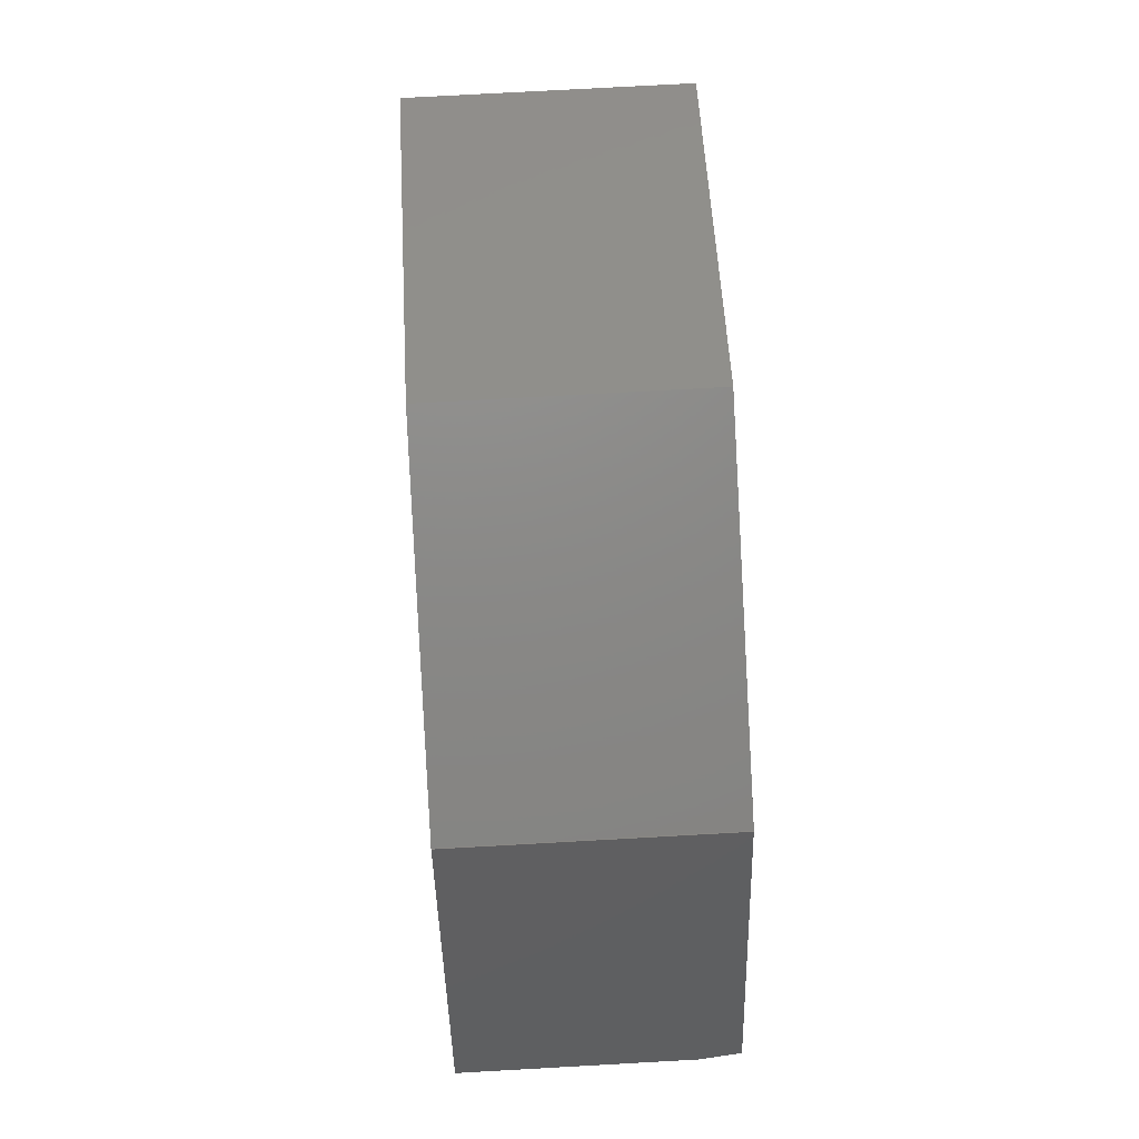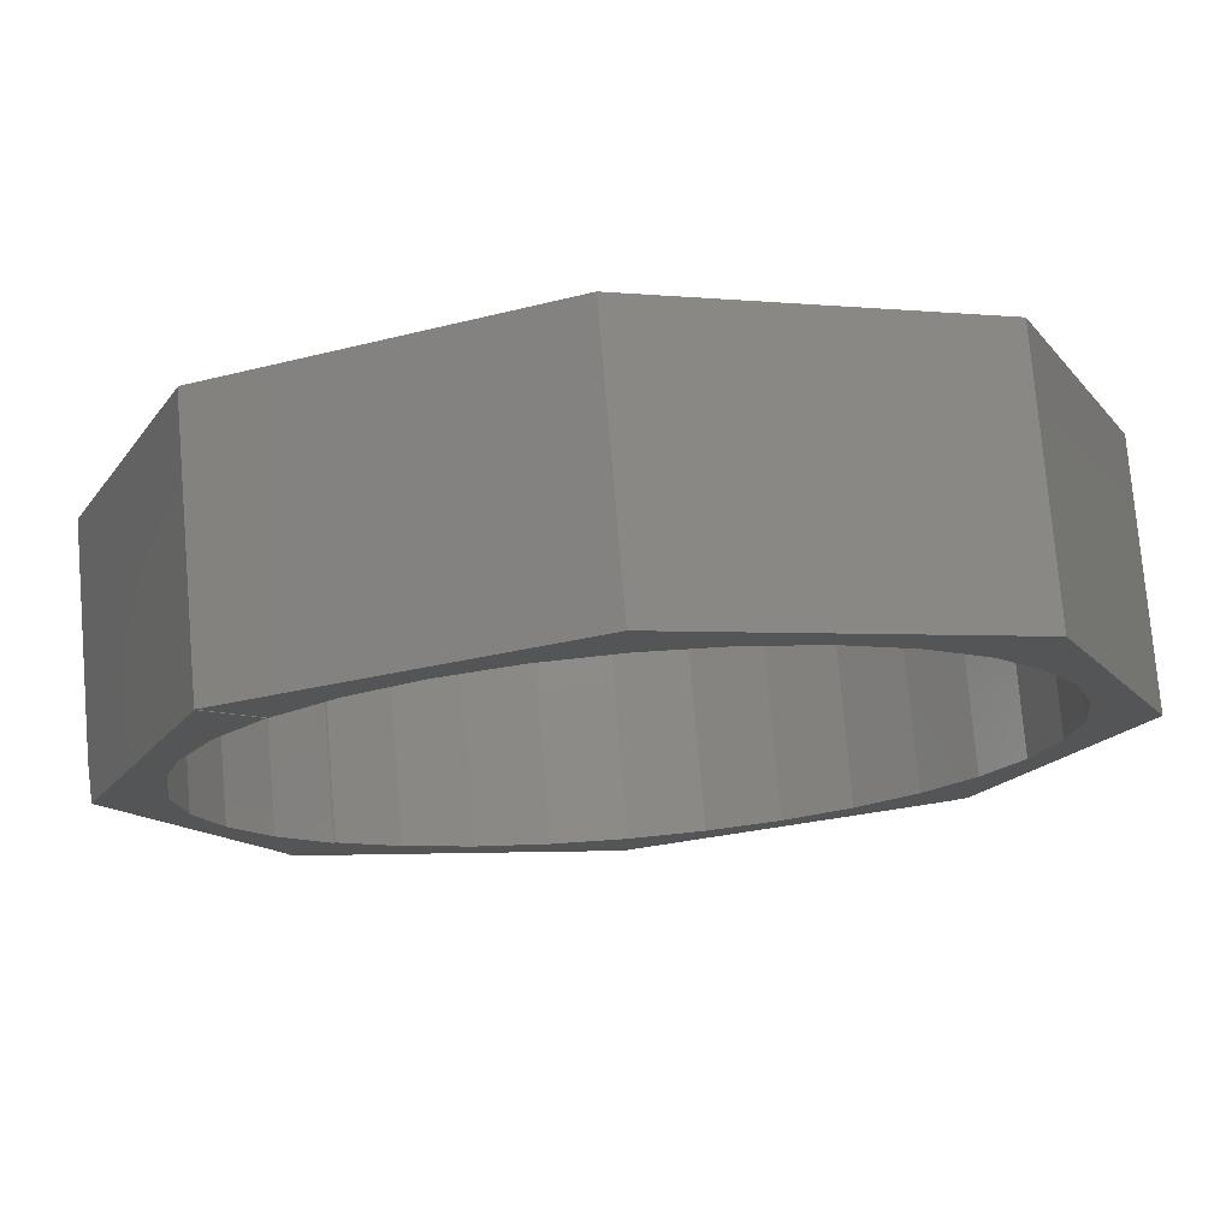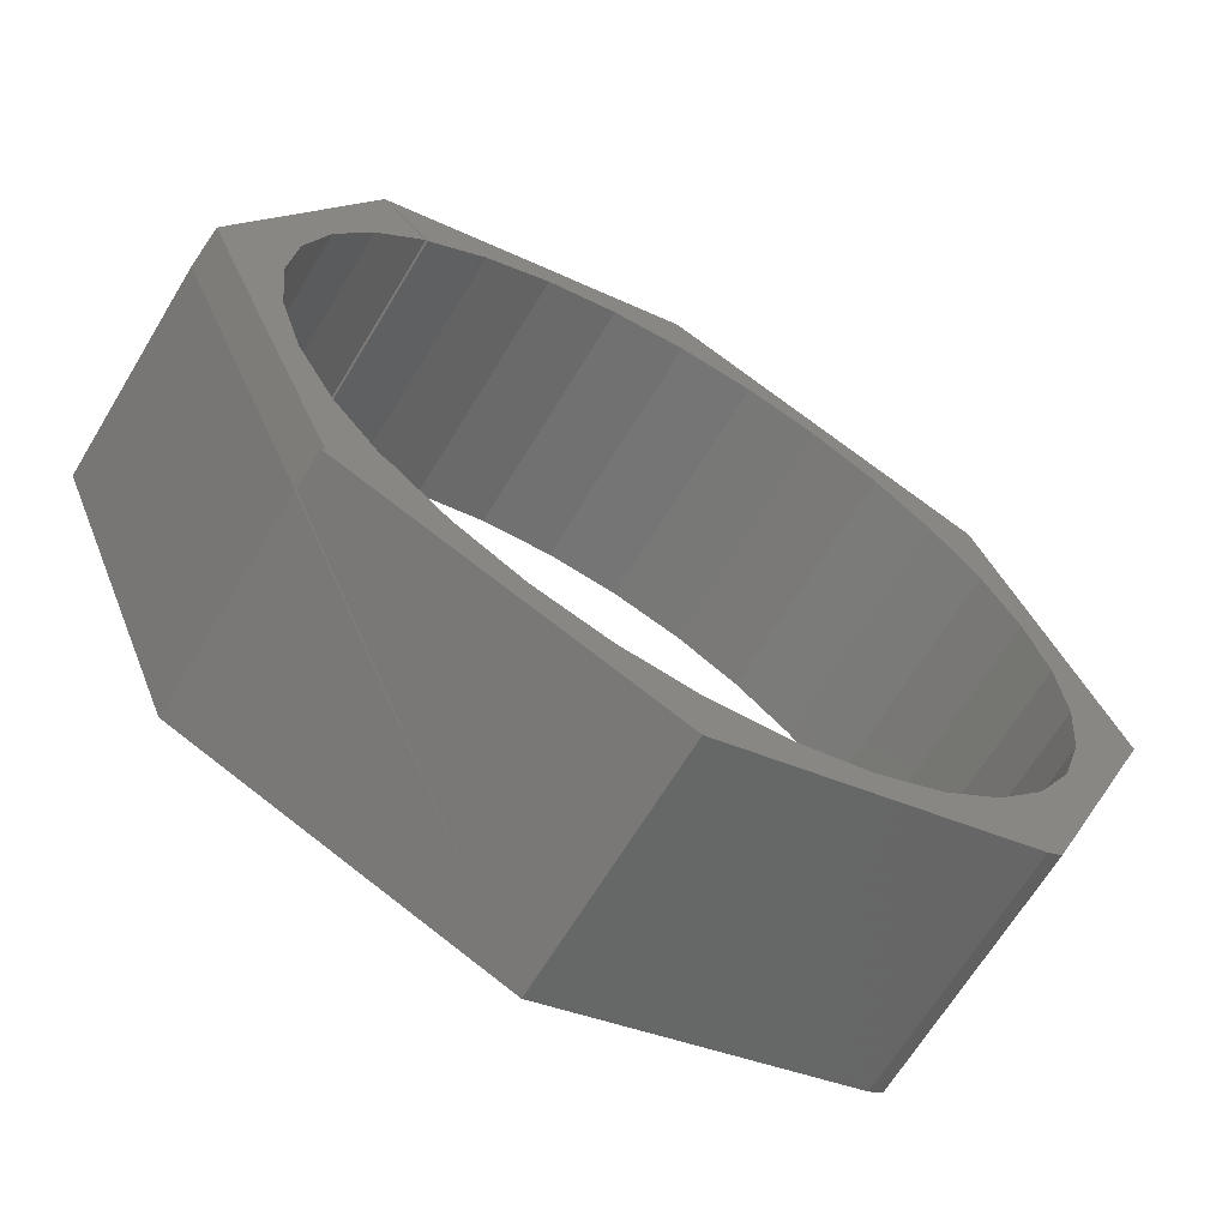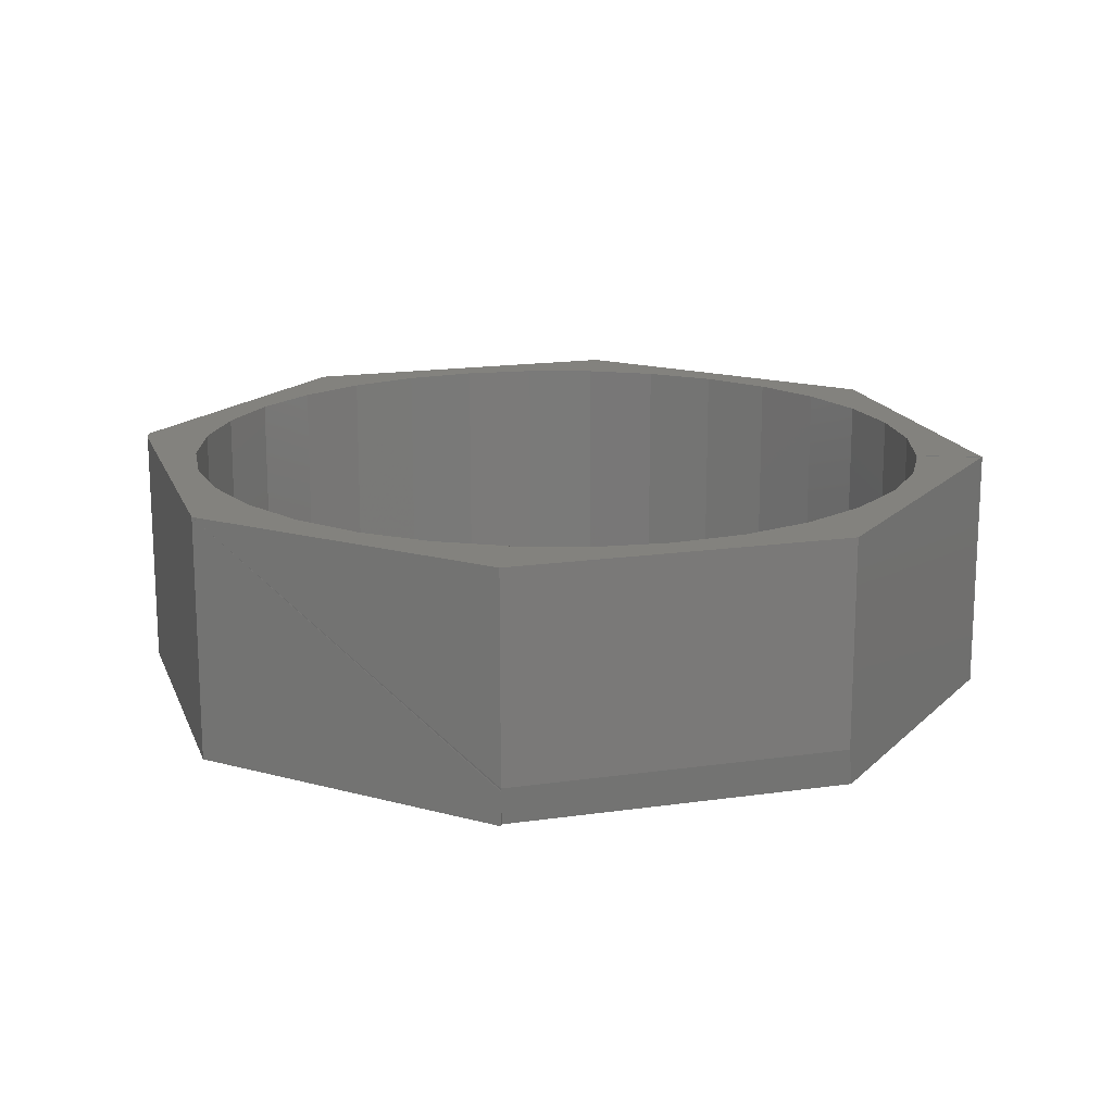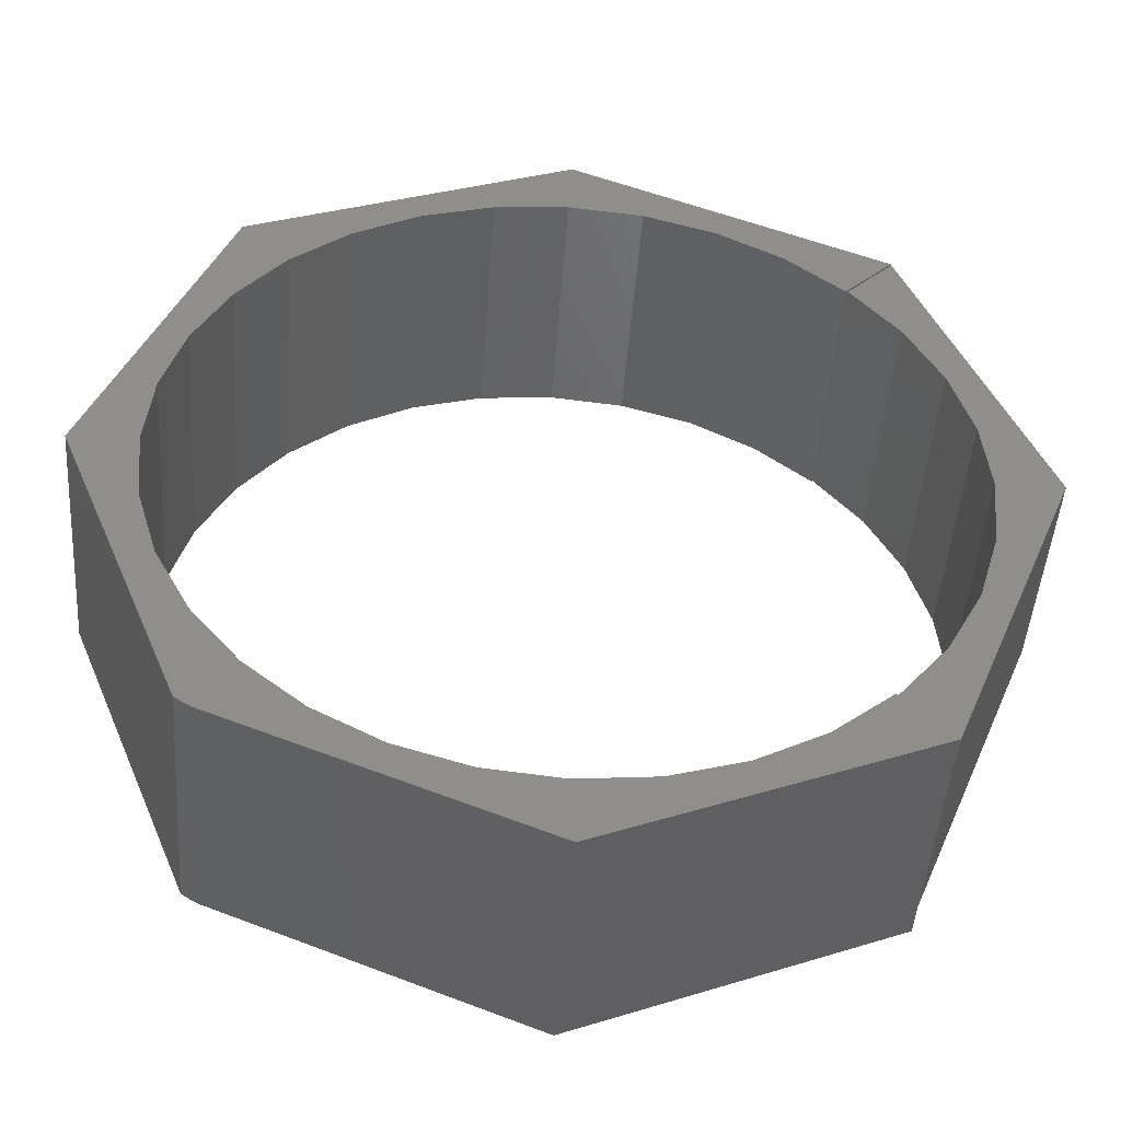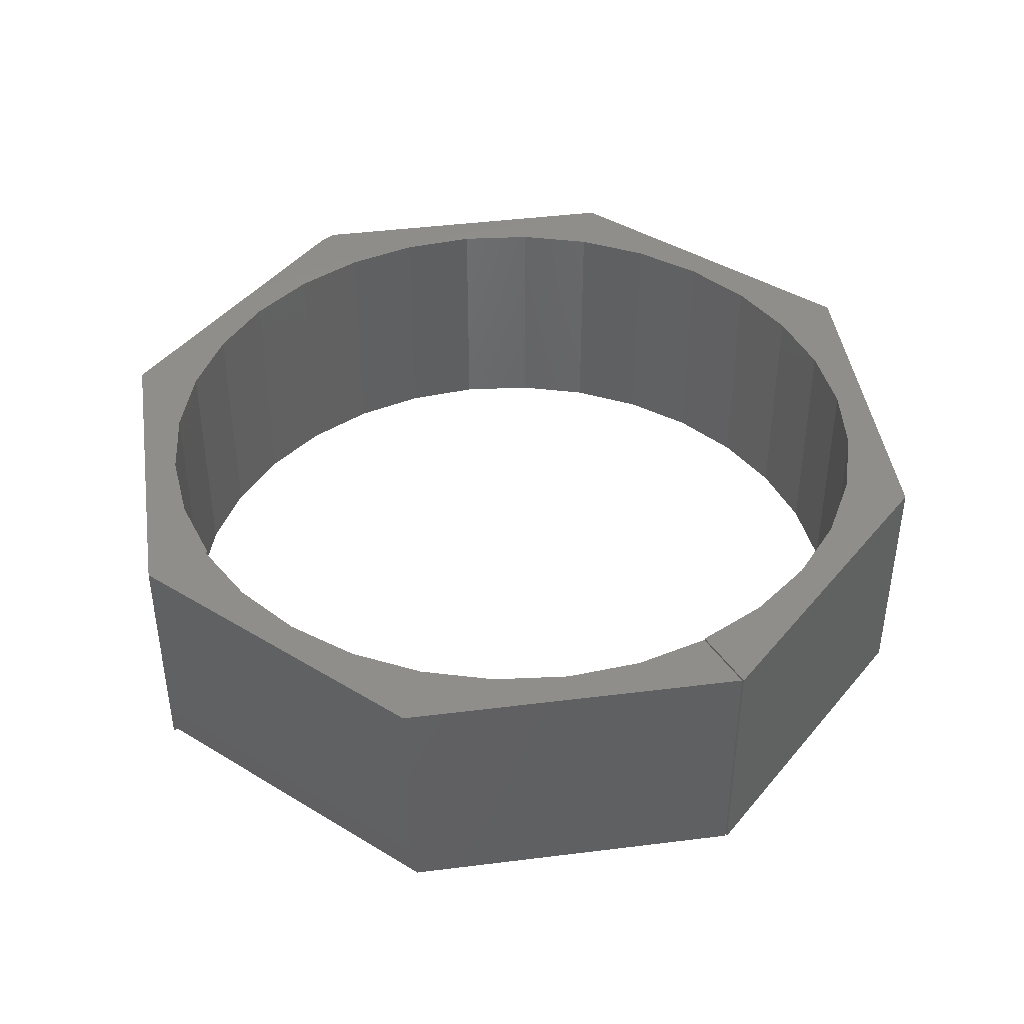
<metadata>
{"format":"stl","ext":"stl","renderer":"f3d","projection":"perspective","resolution":1024,"background":"white","views":[{"elev":72.5,"azim":-93.2,"up":"+Z"},{"elev":75.8,"azim":-4.9,"up":"+Z"},{"elev":-66.0,"azim":-31.1,"up":"+Z"},{"elev":16.7,"azim":-128.6,"up":"+Y"},{"elev":-46.6,"azim":175.9,"up":"+Z"},{"elev":42.7,"azim":-76.2,"up":"+Y"}]}
</metadata>
<code>
# stl→obj: 93 verts, 182 faces
v 0.5372 -0.4141 -0.524
v 0.5372 1.429e-16 -0.524
v 0.75 -0.4141 -0.005263
v 0.75 1.665e-16 -0.005263
v -0.005263 -0.4141 -0.747
v -0.005263 8.268e-17 -0.747
v 0.5124 -0.4141 -0.54
v 0.5124 1.402e-16 -0.54
v -0.5312 -0.4141 0.5342
v -0.3535 -0.4141 0.5328
v -0.243 -0.4141 0.5918
v -0.4503 -0.4141 0.4533
v 0.3565 -0.4141 -0.5298
v 0.246 -0.4141 -0.5888
v -0.5259 -0.4141 -0.5253
v -0.5333 -0.4141 -0.3559
v -0.5925 -0.4141 -0.2451
v 0.5918 -0.4141 -0.243
v 0.5328 -0.4141 -0.3535
v 0.4533 -0.4141 -0.4503
v 0.1261 -0.4141 -0.6252
v 0.00148 -0.4141 -0.6375
v -0.1232 -0.4141 -0.6252
v -0.243 -0.4141 -0.5888
v -0.5312 -0.4141 -0.5312
v -0.3535 -0.4141 -0.5298
v -0.7458 -0.4141 0.01029
v -0.6289 -0.4141 -0.125
v -0.6412 -0.4141 7.179e-17
v -0.6289 -0.4141 0.125
v -0.5925 -0.4141 0.2451
v -0.4533 -0.4141 -0.4533
v -0.4503 -0.4141 -0.4503
v -0.005263 -0.4141 0.75
v -0.1232 -0.4141 0.6282
v 0.00148 -0.4141 0.6404
v 0.1261 -0.4141 0.6282
v 0.246 -0.4141 0.5918
v 0.5342 -0.4141 0.5342
v 0.3565 -0.4141 0.5328
v 0.4533 -0.4141 0.4533
v 0.5328 -0.4141 0.3565
v 0.5918 -0.4141 0.246
v 0.6282 -0.4141 0.1261
v 0.6404 -0.4141 0.00148
v 0.6282 -0.4141 -0.1232
v -0.5319 -0.4141 0.5312
v -0.5333 -0.4141 0.3559
v -0.4536 -0.4141 0.453
v -0.243 1.494e-16 0.5918
v -0.3535 1.306e-16 0.5328
v -0.5312 2.429e-17 0.5342
v -0.4503 3.327e-17 0.4533
v -0.3535 1.263e-17 -0.5298
v -0.243 1.834e-17 -0.5888
v -0.5319 2.421e-17 -0.5312
v 0.246 7.263e-17 -0.5888
v 0.3565 9.145e-17 -0.5298
v -0.5925 1.756e-17 -0.2451
v -0.5333 2.413e-17 -0.3559
v 0.4533 1.11e-16 -0.4503
v 0.5328 1.306e-16 -0.3535
v 0.5918 1.494e-16 -0.243
v -0.1232 2.761e-17 -0.6252
v 0.00148 4.008e-17 -0.6375
v 0.1261 5.529e-17 -0.6252
v -0.75 0 0
v -0.5925 1.756e-17 0.2451
v -0.6289 1.351e-17 0.125
v -0.6412 1.215e-17 7.179e-17
v -0.6289 1.351e-17 -0.125
v -0.4533 3.294e-17 -0.4533
v -0.4503 1.07e-17 -0.4503
v -0.005263 8.268e-17 0.75
v 0.246 2.037e-16 0.5918
v 0.1261 1.944e-16 0.6282
v 0.00148 1.82e-16 0.6404
v -0.1232 1.668e-16 0.6282
v 0.5342 1.426e-16 0.5342
v 0.5918 2.037e-16 0.246
v 0.5328 2.094e-16 0.3565
v 0.4533 2.113e-16 0.4533
v 0.3565 2.094e-16 0.5328
v 0.6282 1.668e-16 -0.1232
v 0.6404 1.82e-16 0.00148
v 0.6282 1.944e-16 0.1261
v -0.5319 2.421e-17 0.5312
v -0.4536 3.298e-17 0.453
v -0.5333 2.413e-17 0.3559
v -0.5312 -0.3564 -0.5312
v -0.75 -0.3516 0
v -0.5319 -0.3516 -0.5312
v -0.5316 -0.355 -0.5309
f 1 2 3
f 3 2 4
f 5 6 7
f 7 6 8
f 9 10 11
f 9 12 10
f 7 13 14
f 15 16 17
f 1 18 19
f 1 19 20
f 1 20 13
f 1 13 7
f 5 7 14
f 5 14 21
f 5 21 22
f 5 22 23
f 5 23 24
f 25 5 24
f 25 24 26
f 25 26 15
f 27 15 17
f 27 17 28
f 27 28 29
f 27 29 30
f 27 30 31
f 32 16 15
f 32 15 26
f 32 26 33
f 34 9 11
f 34 11 35
f 34 35 36
f 34 36 37
f 34 37 38
f 39 34 38
f 39 38 40
f 39 40 41
f 39 41 42
f 39 42 43
f 39 43 3
f 3 43 44
f 3 44 45
f 3 45 46
f 3 46 18
f 3 18 1
f 47 27 31
f 47 31 48
f 47 48 49
f 50 51 52
f 51 53 52
f 54 55 56
f 55 6 56
f 57 58 8
f 59 60 56
f 2 8 58
f 2 58 61
f 2 61 62
f 2 62 63
f 6 55 64
f 6 64 65
f 6 65 66
f 6 66 57
f 6 57 8
f 67 68 69
f 67 69 70
f 67 70 71
f 67 71 59
f 67 59 56
f 72 73 54
f 72 54 56
f 72 56 60
f 74 75 76
f 74 76 77
f 74 77 78
f 74 78 50
f 74 50 52
f 79 4 80
f 79 80 81
f 79 81 82
f 79 82 83
f 79 83 75
f 79 75 74
f 4 2 63
f 4 63 84
f 4 84 85
f 4 85 86
f 4 86 80
f 87 88 89
f 87 89 68
f 87 68 67
f 7 8 1
f 1 8 2
f 85 44 86
f 86 44 43
f 86 43 80
f 80 43 42
f 80 42 81
f 81 42 41
f 81 41 82
f 82 41 40
f 82 40 83
f 83 40 38
f 83 38 75
f 75 38 37
f 75 37 76
f 76 37 36
f 76 36 77
f 77 36 35
f 77 35 78
f 78 35 11
f 78 11 50
f 50 11 10
f 50 10 51
f 51 10 12
f 51 12 53
f 44 85 45
f 45 85 84
f 45 84 46
f 46 84 63
f 46 63 18
f 18 63 62
f 18 62 19
f 19 62 61
f 19 61 20
f 20 61 58
f 20 58 13
f 13 58 57
f 13 57 14
f 14 57 66
f 14 66 21
f 21 66 65
f 21 65 22
f 22 65 64
f 22 64 23
f 23 64 55
f 23 55 24
f 24 55 54
f 24 54 26
f 26 54 73
f 26 73 33
f 52 53 9
f 9 53 12
f 34 74 9
f 9 74 52
f 39 79 34
f 34 79 74
f 3 4 39
f 39 4 79
f 73 72 33
f 33 72 32
f 90 25 15
f 91 92 93
f 91 93 90
f 91 90 15
f 91 15 27
f 91 67 92
f 92 67 56
f 70 28 71
f 71 28 17
f 71 17 59
f 59 17 16
f 59 16 60
f 60 16 32
f 60 32 72
f 28 70 29
f 29 70 69
f 29 69 30
f 30 69 68
f 30 68 31
f 31 68 89
f 31 89 48
f 48 89 88
f 48 88 49
f 6 5 25
f 6 25 90
f 6 90 93
f 6 93 92
f 6 92 56
f 47 87 27
f 27 87 67
f 27 67 91
f 88 87 49
f 49 87 47

</code>
